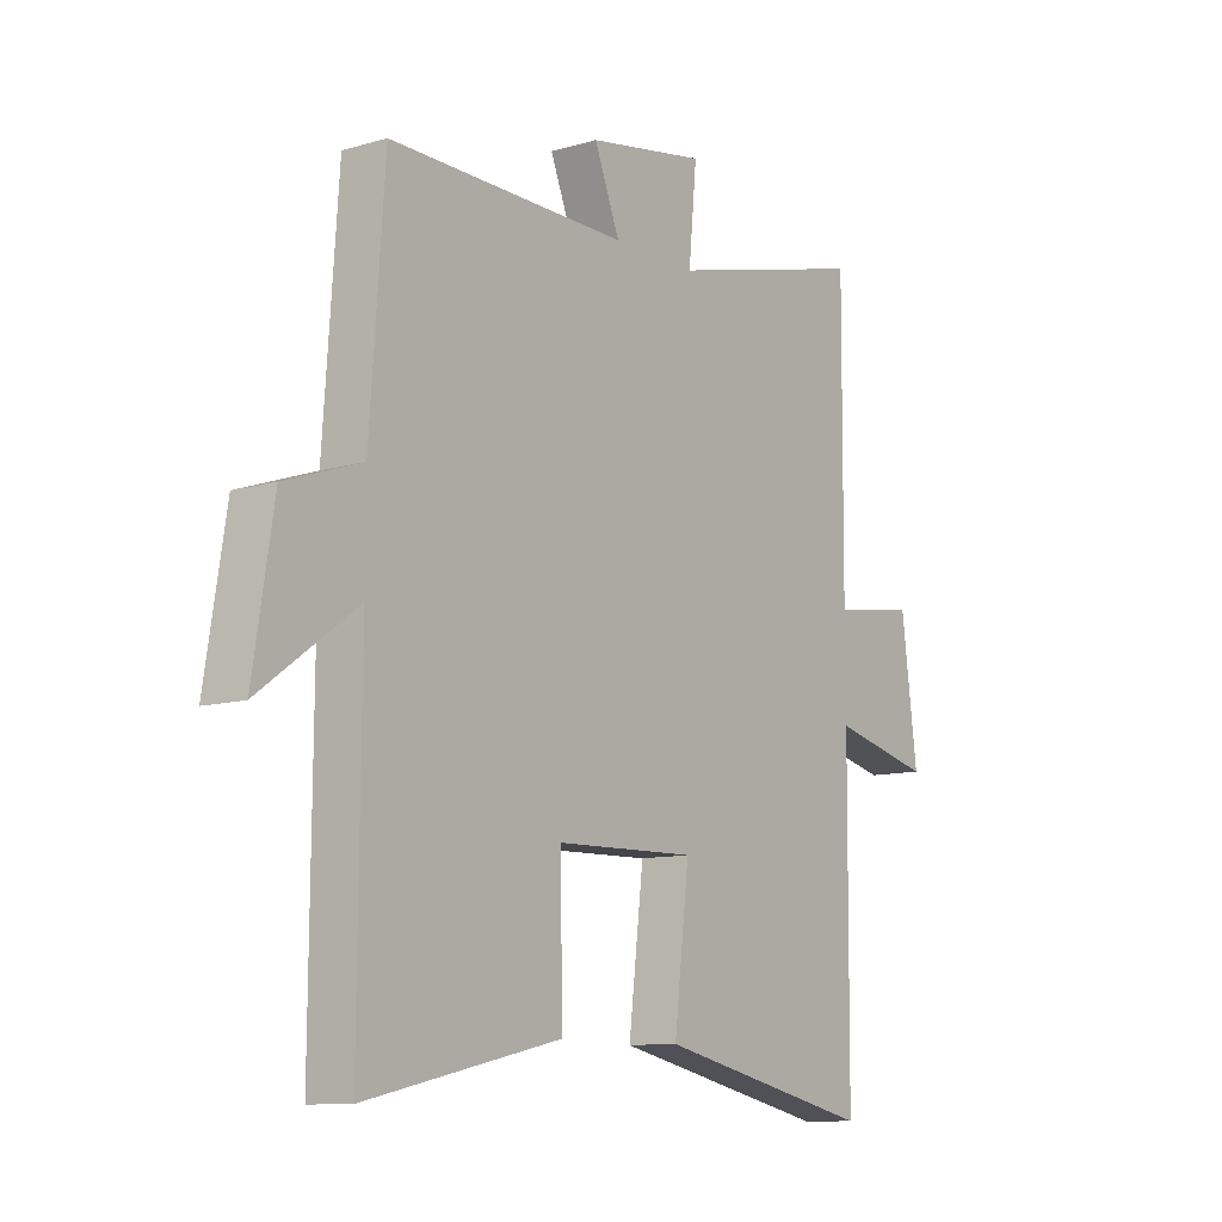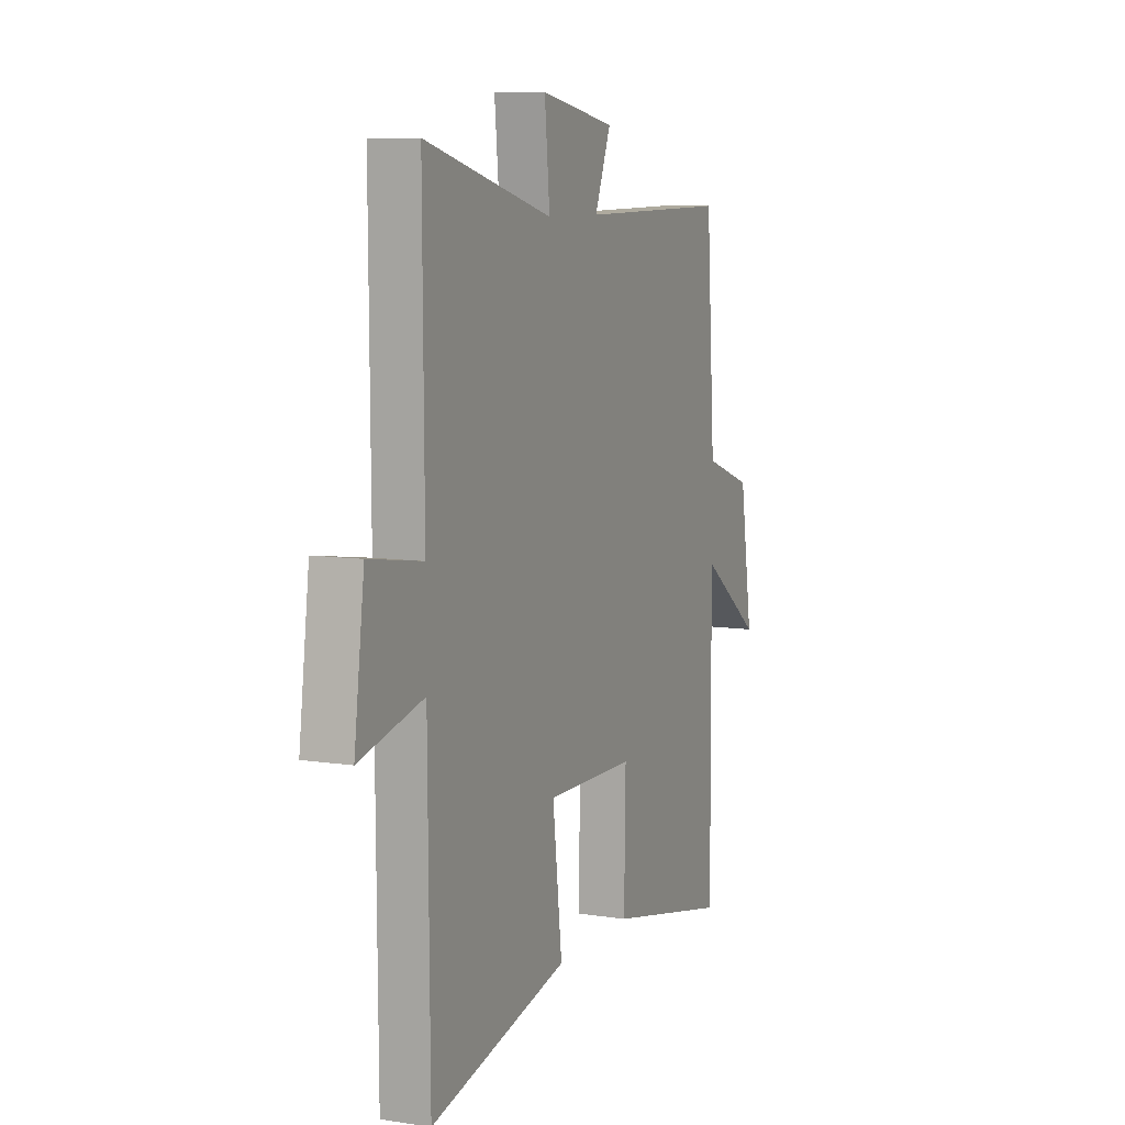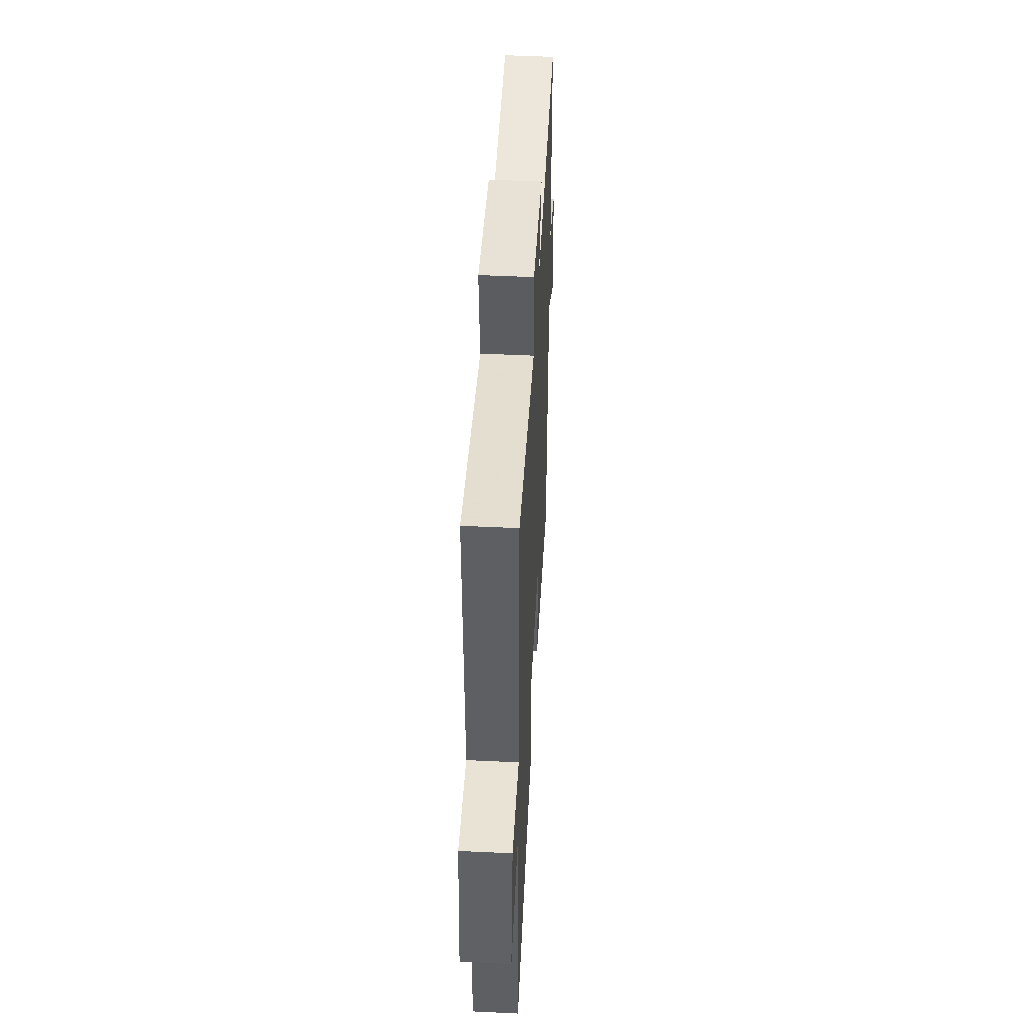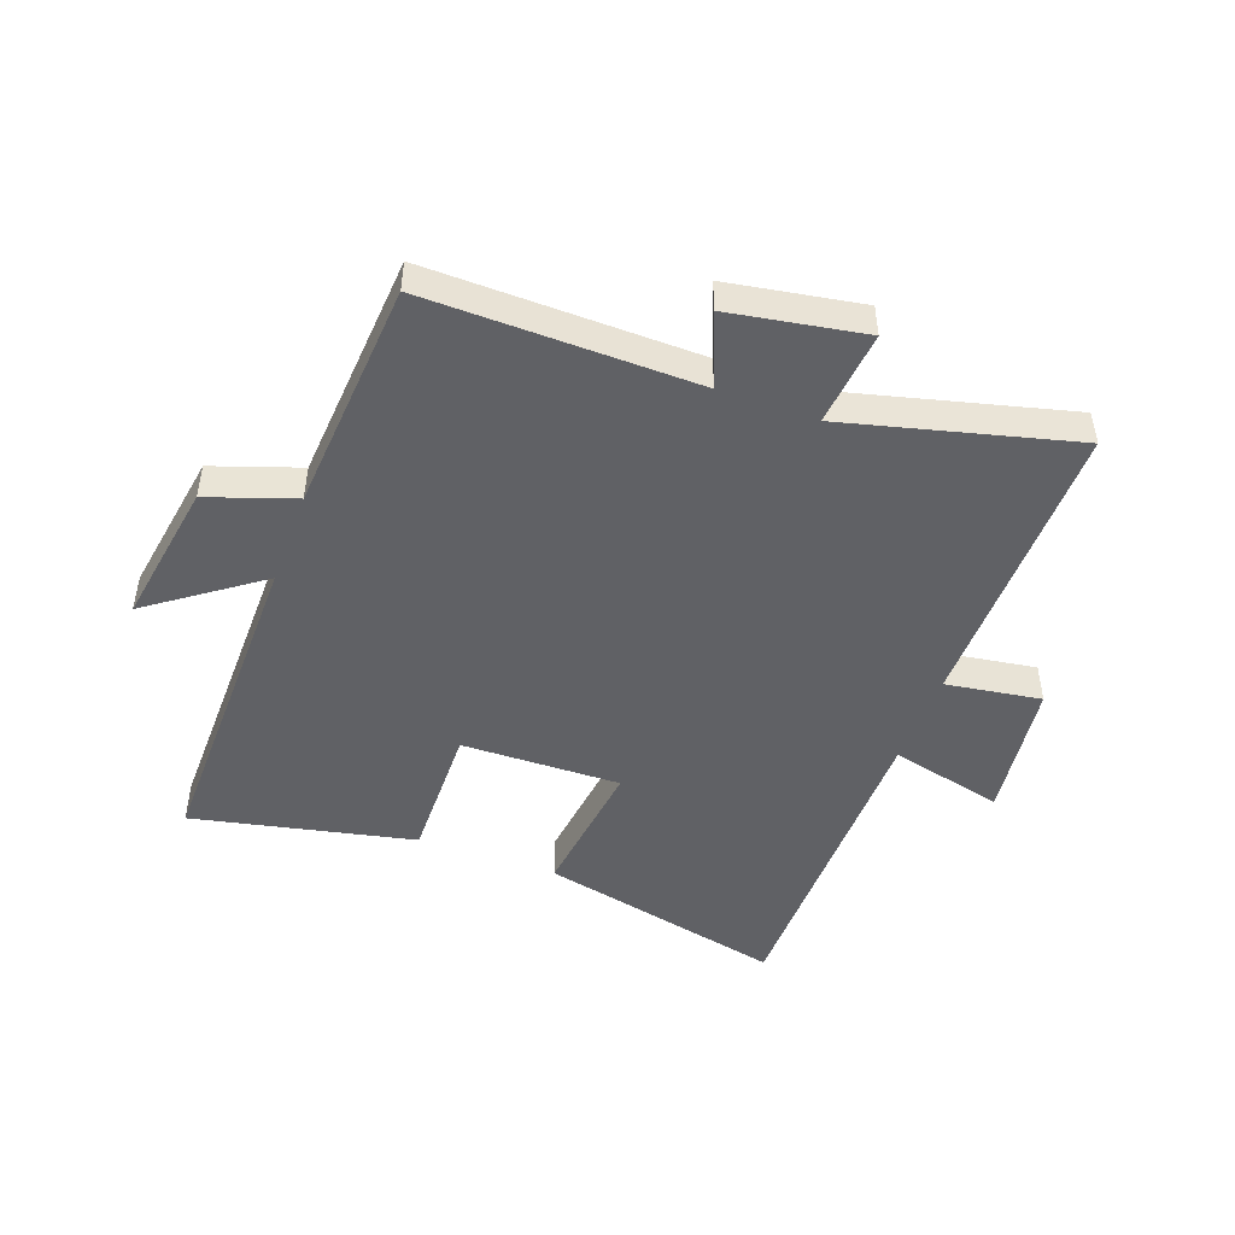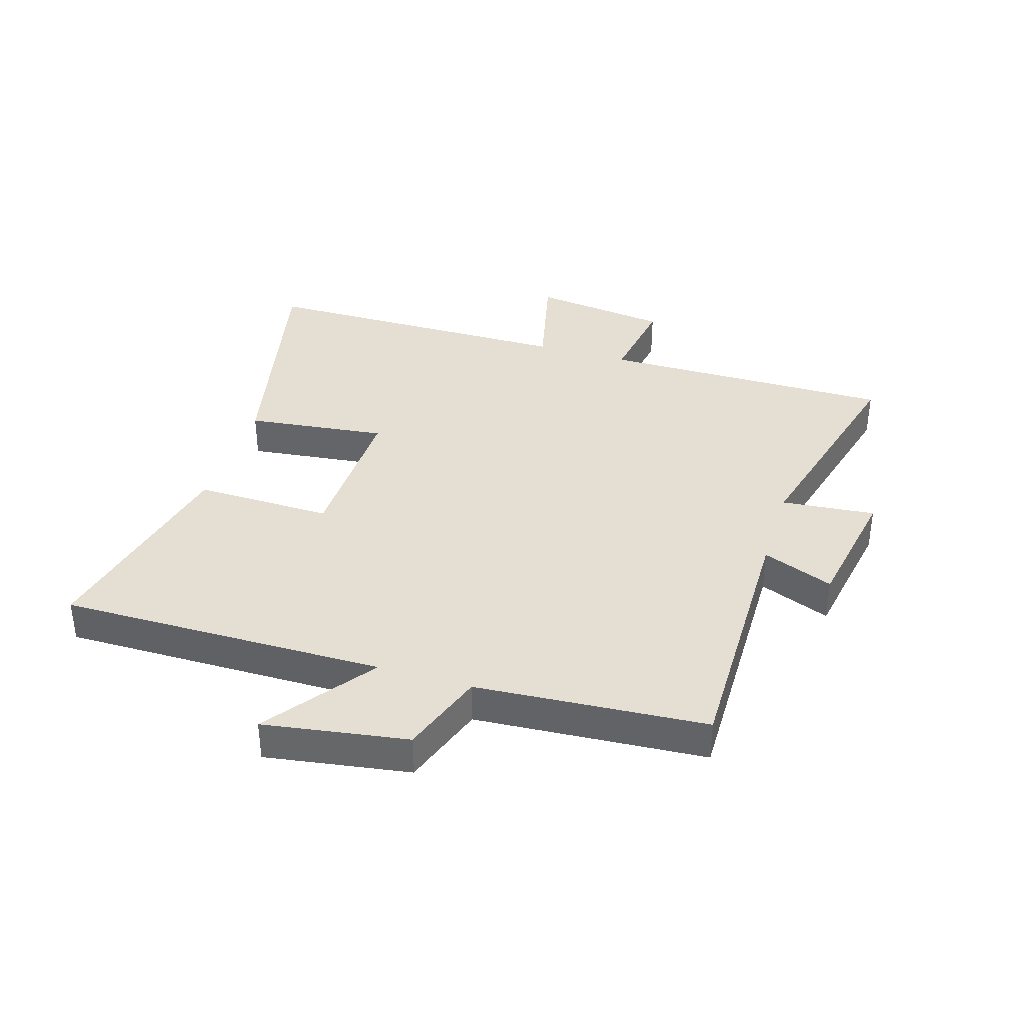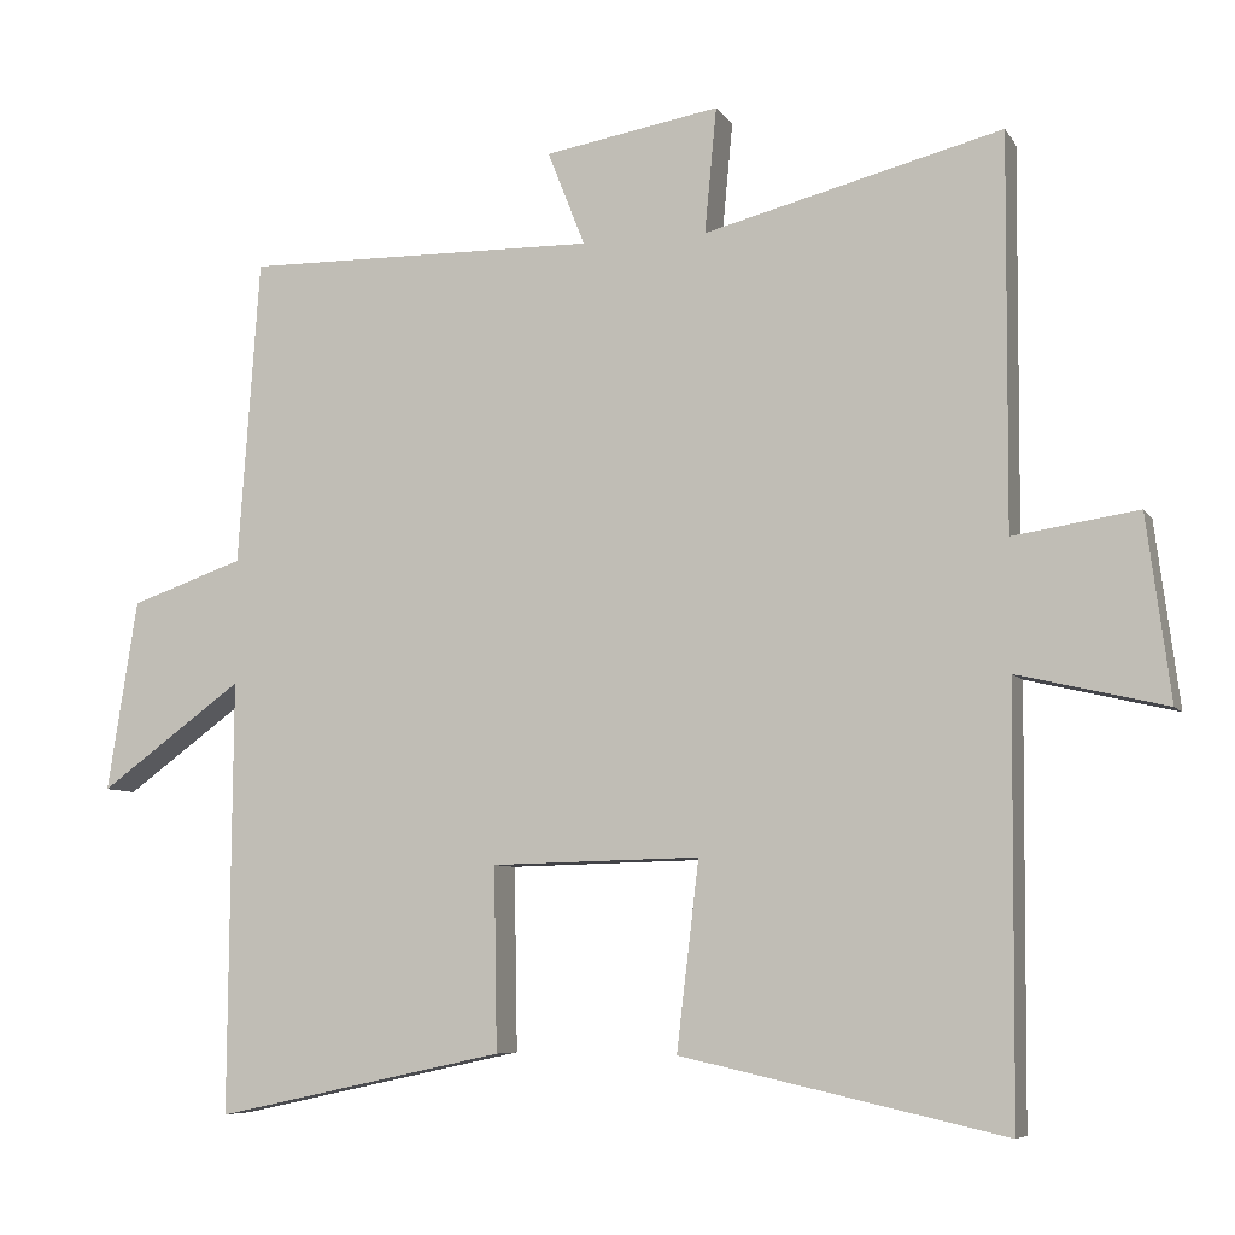
<metadata>
{"format":"obj","ext":"obj","renderer":"f3d","projection":"perspective","resolution":1024,"background":"white","views":[{"elev":-10.5,"azim":-53.6,"up":"+Z"},{"elev":8.5,"azim":112.9,"up":"+Z"},{"elev":49.8,"azim":93.0,"up":"+Z"},{"elev":-47.8,"azim":-20.2,"up":"+Y"},{"elev":36.9,"azim":-72.8,"up":"+Y"},{"elev":-7.0,"azim":18.8,"up":"+Z"}]}
</metadata>
<code>
v -0.504 0.07 -0.579
v -0.5 0.07 -0.036
v -0.68 0.07 -0.167
v -0.642 0.07 0.073
v -0.5 0.07 0.122
v -0.473 0.07 0.506
v -0.029 0.07 0.5
v -0.076 0.07 0.619
v 0.144 0.07 0.657
v 0.129 0.07 0.5
v 0.503 0.07 0.596
v 0.5 0.07 0.105
v 0.657 0.07 0.129
v 0.687 0.07 -0.101
v 0.5 0.07 -0.057
v 0.496 0.07 -0.591
v 0.09 0.07 -0.5
v 0.118 0.07 -0.265
v -0.144 0.07 -0.271
v -0.14 0.07 -0.5
v -0.504 0 -0.579
v -0.5 0 -0.036
v -0.68 0 -0.167
v -0.642 0 0.073
v -0.5 0 0.122
v -0.473 0 0.506
v -0.029 0 0.5
v -0.076 0 0.619
v 0.144 0 0.657
v 0.129 0 0.5
v 0.503 0 0.596
v 0.5 0 0.105
v 0.657 0 0.129
v 0.687 0 -0.101
v 0.5 0 -0.057
v 0.496 0 -0.591
v 0.09 0 -0.5
v 0.118 0 -0.265
v -0.144 0 -0.271
v -0.14 0 -0.5
f 19 20 1 2
f 18 19 2
f 15 16 17 18
f 15 18 2
f 12 13 14 15
f 12 15 2
f 10 11 12 2
f 7 8 9 10
f 7 10 2 3
f 5 6 7
f 5 7 3
f 3 4 5
f 22 21 40 39
f 22 39 38
f 38 37 36 35
f 22 38 35
f 35 34 33 32
f 22 35 32
f 22 32 31 30
f 30 29 28 27
f 23 22 30 27
f 27 26 25
f 23 27 25
f 25 24 23
f 1 21 22 2
f 2 22 23 3
f 3 23 24 4
f 4 24 25 5
f 5 25 26 6
f 6 26 27 7
f 7 27 28 8
f 8 28 29 9
f 9 29 30 10
f 10 30 31 11
f 11 31 32 12
f 12 32 33 13
f 13 33 34 14
f 14 34 35 15
f 15 35 36 16
f 16 36 37 17
f 17 37 38 18
f 18 38 39 19
f 19 39 40 20
f 20 40 21 1

</code>
